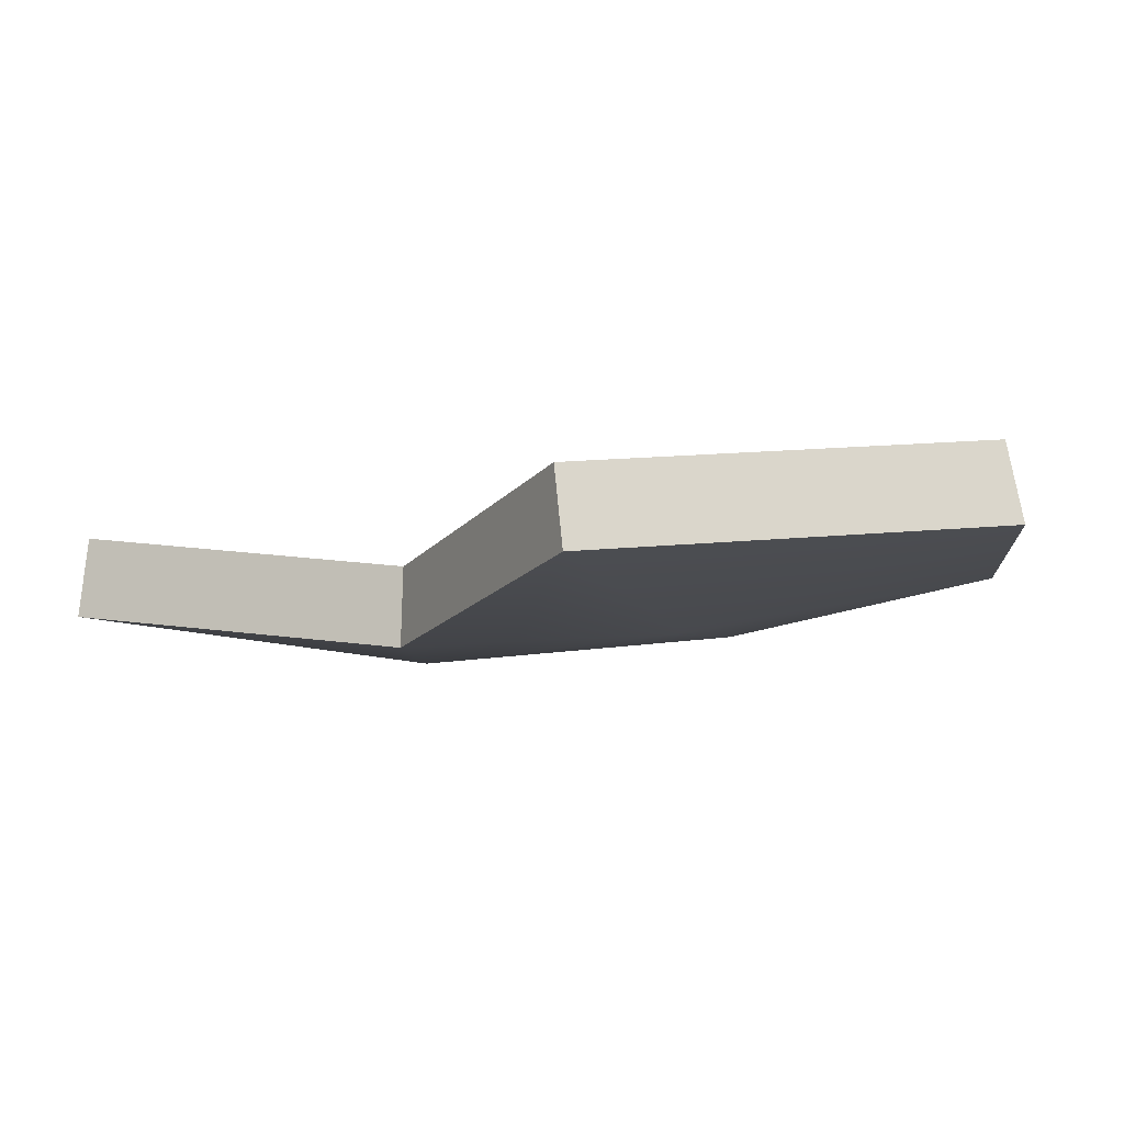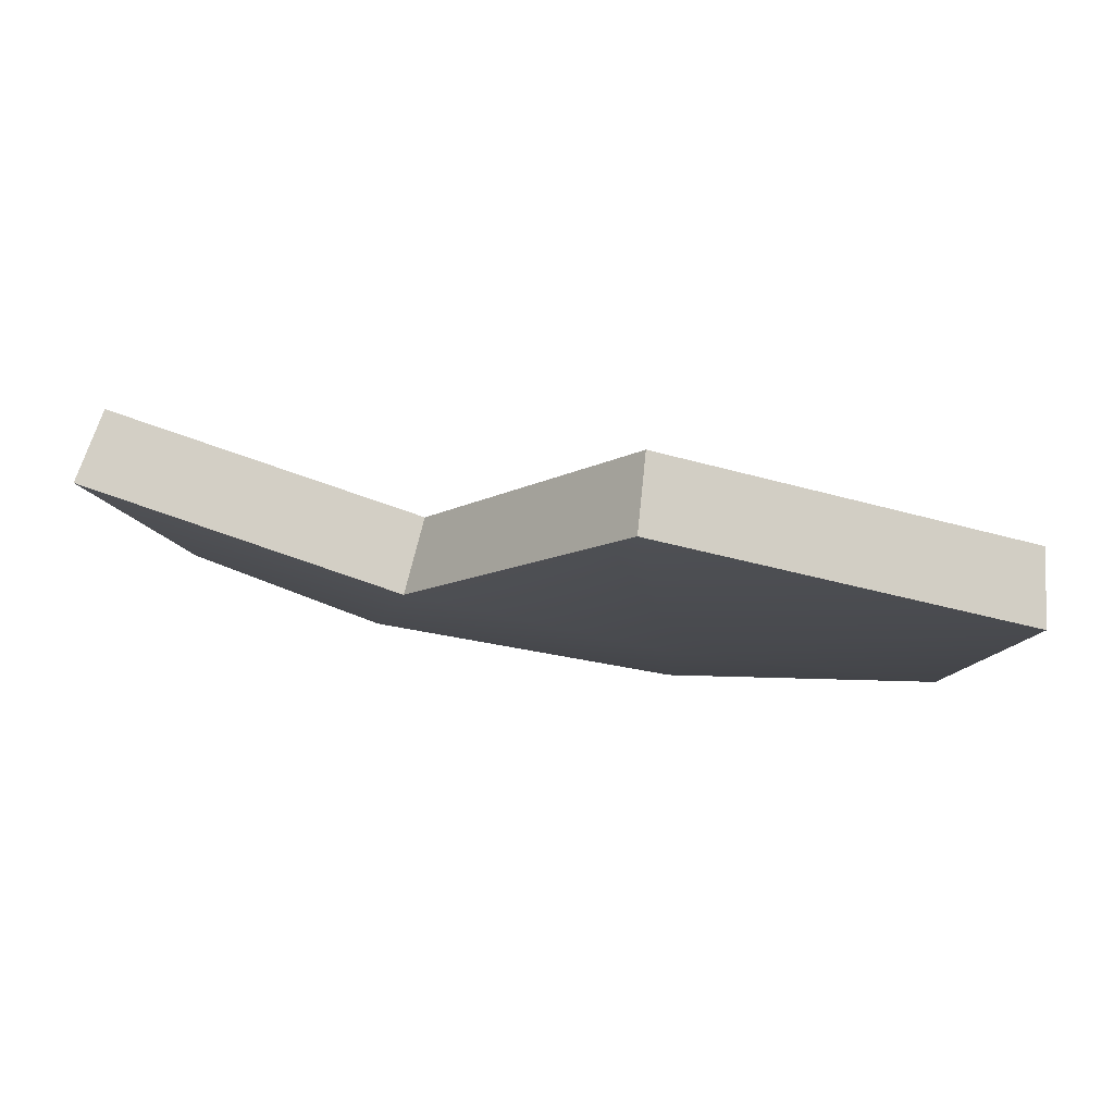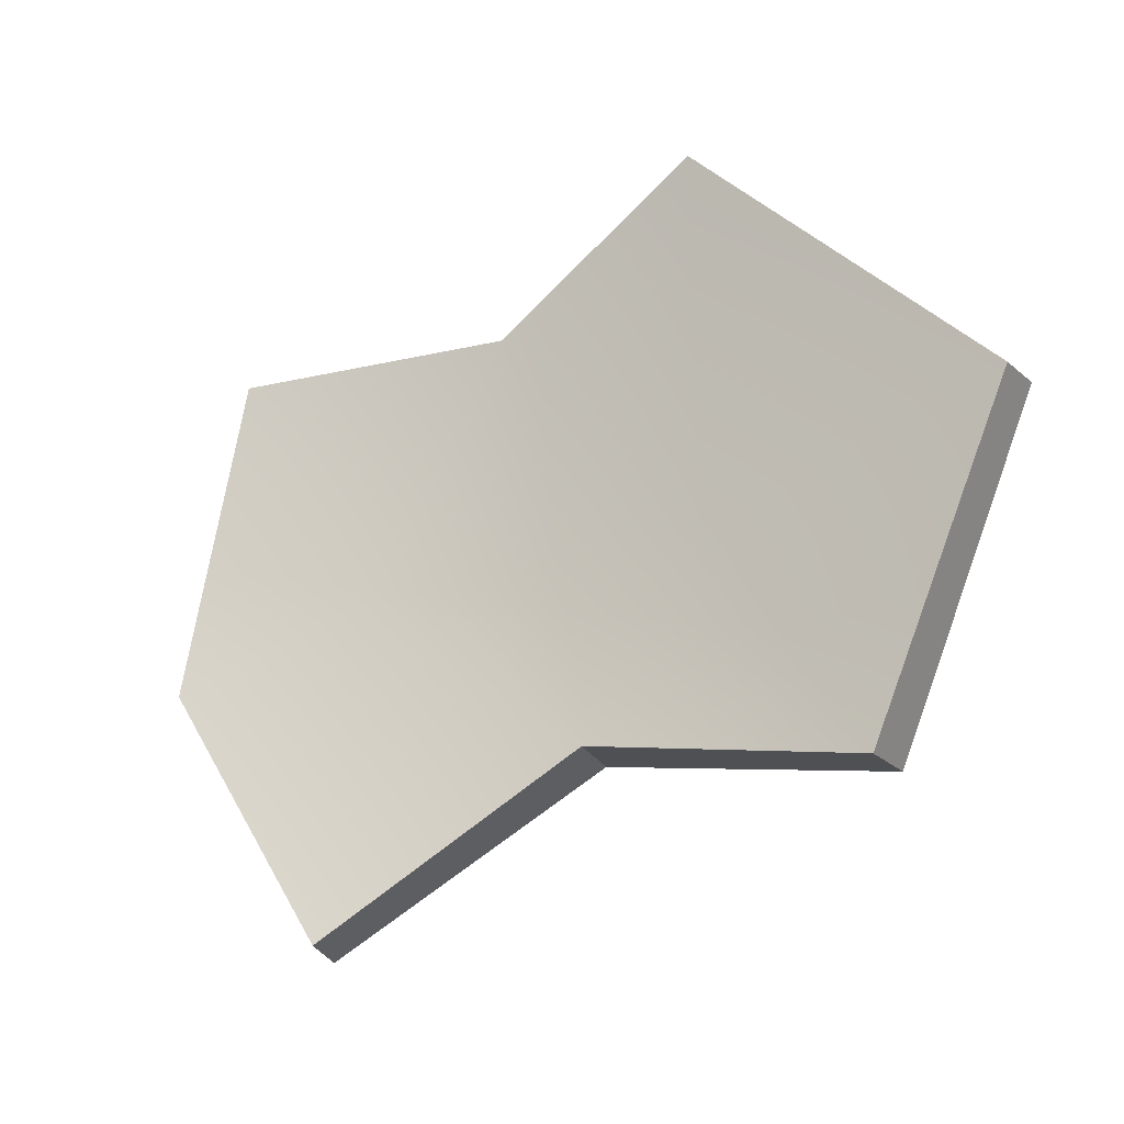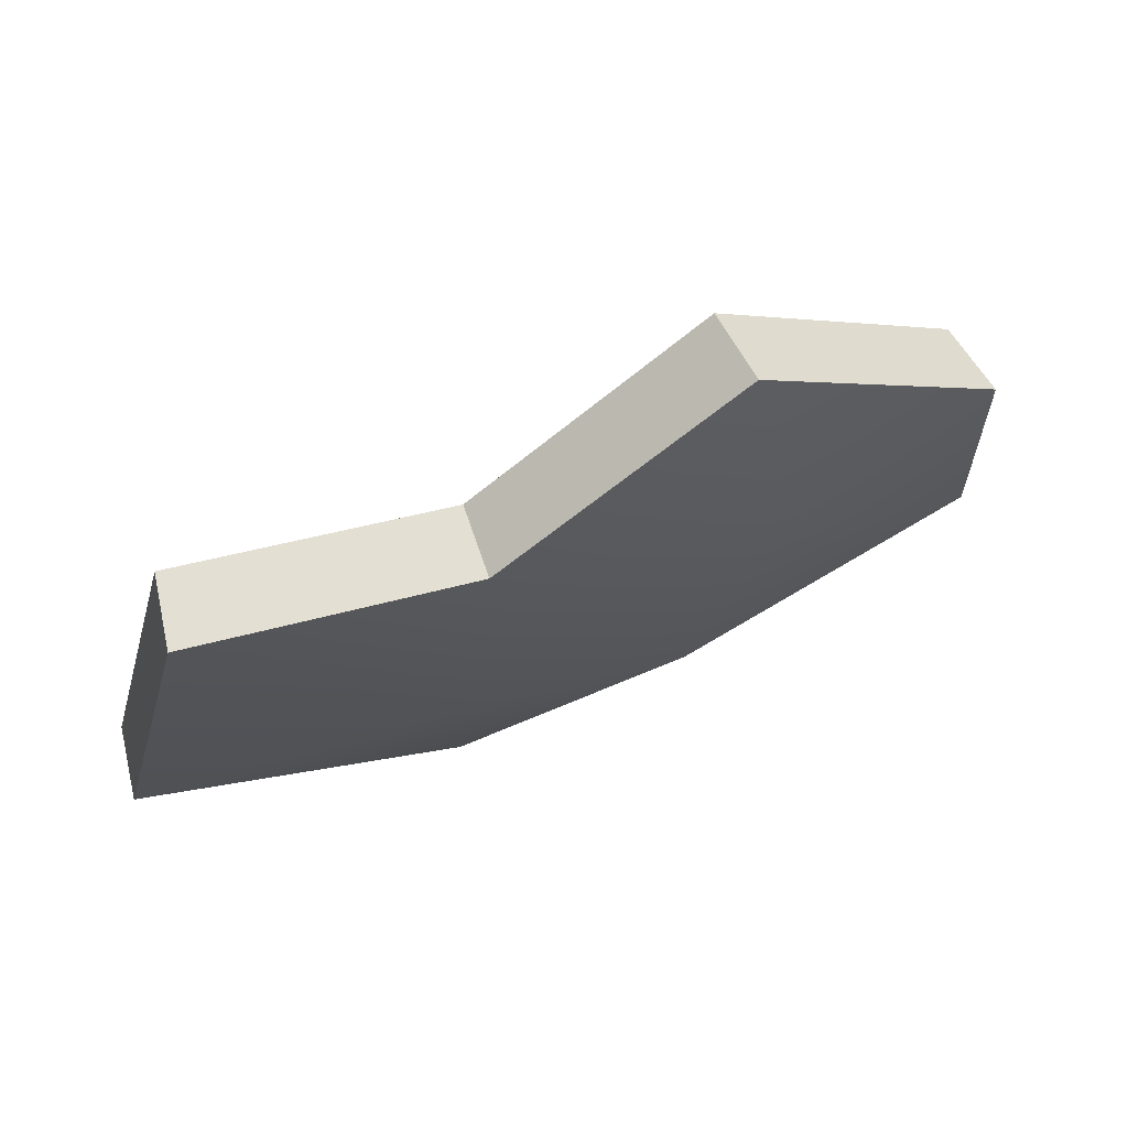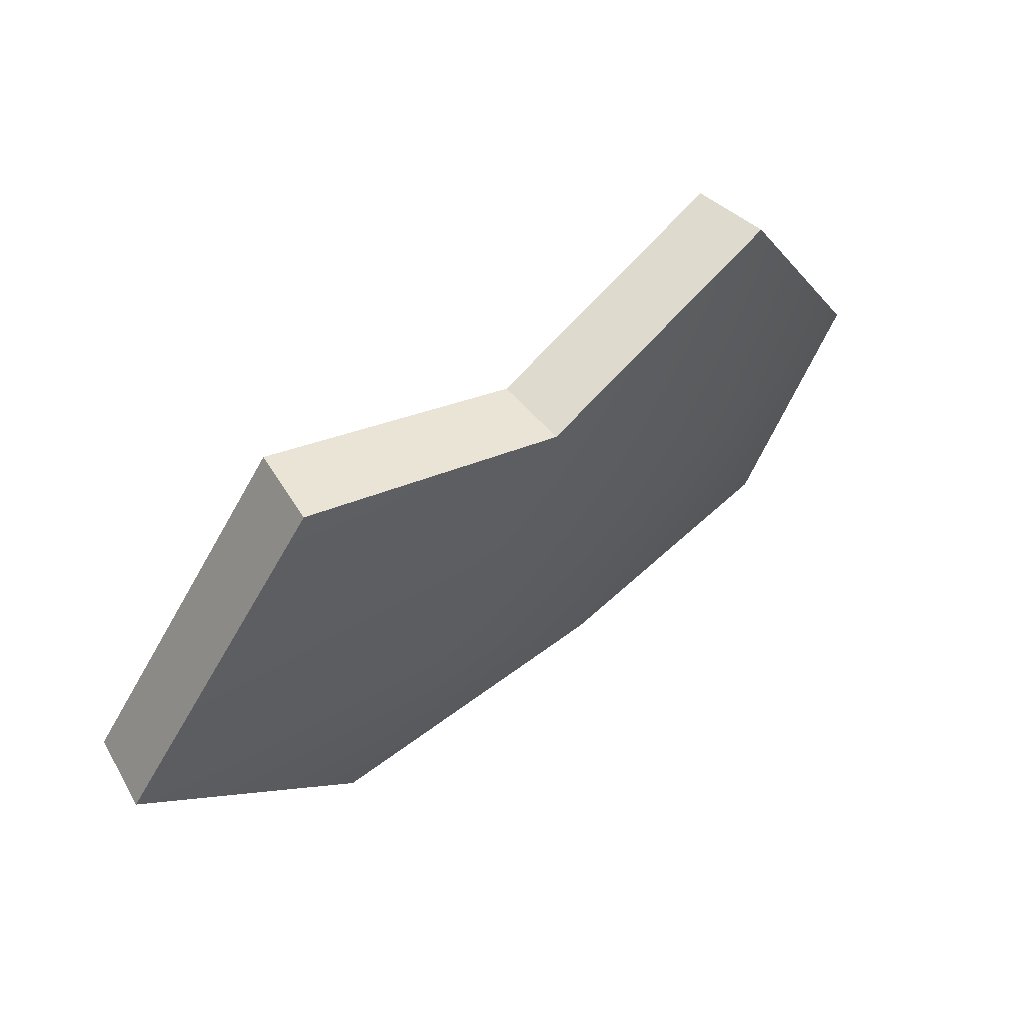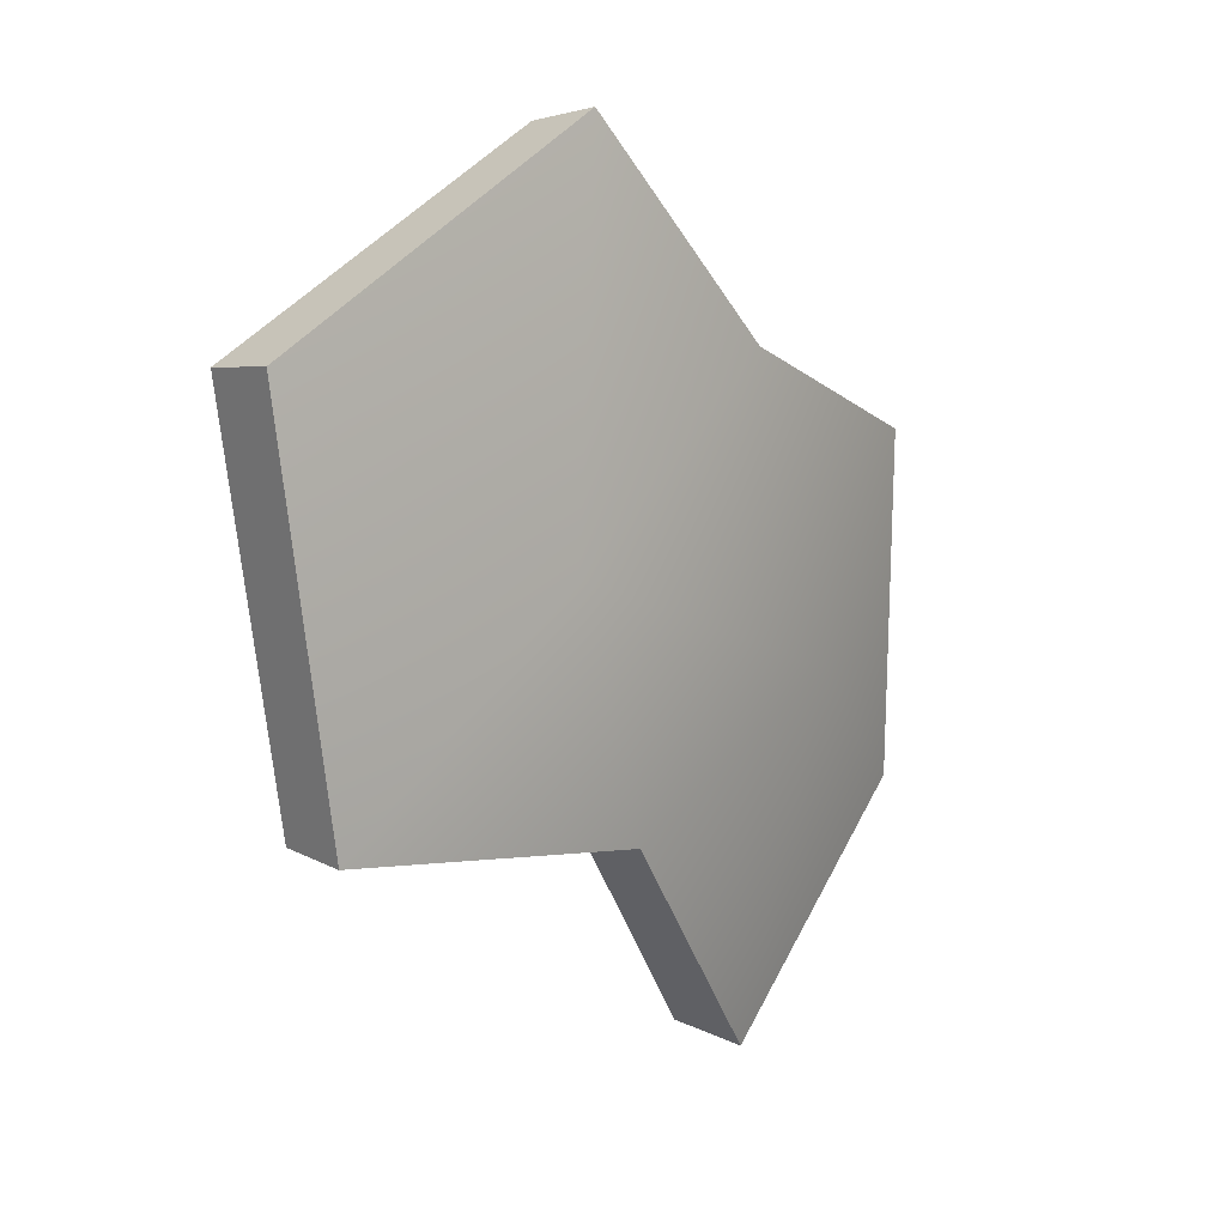
<metadata>
{"format":"obj","ext":"obj","renderer":"f3d","projection":"perspective","resolution":1024,"background":"white","views":[{"elev":-58.7,"azim":23.5,"up":"+Z"},{"elev":-61.1,"azim":6.3,"up":"+Z"},{"elev":-67.9,"azim":53.1,"up":"+Y"},{"elev":30.4,"azim":172.2,"up":"+Z"},{"elev":11.8,"azim":146.9,"up":"+Z"},{"elev":-60.9,"azim":124.2,"up":"+Z"}]}
</metadata>
<code>
g shard99
v -0.02656 0.04879 0.08997
v -0.0334 0.06546 0.08139
v 0.02496 0.05852 0.03219
v 0.02904 0.04202 0.04252
v 0.02904 0.04202 0.04252
v 0.02496 0.05852 0.03219
v 0.09763 0.06163 0.02064
v 0.09967 0.04574 0.03259
v 0.09967 0.04574 0.03259
v 0.09763 0.06163 0.02064
v 0.1136 -0.004489 -0.06543
v 0.1159 -0.01885 -0.05184
v -0.09501 0.0007185 0.05966
v -0.1035 0.01595 0.0501
v -0.0334 0.06546 0.08139
v -0.02656 0.04879 0.08997
v -0.1071 -0.05387 0.0003774
v -0.1159 -0.03997 -0.01101
v -0.1035 0.01595 0.0501
v -0.09501 0.0007185 0.05966
v -0.02878 -0.02974 -0.02804
v -0.0351 -0.01637 -0.04123
v -0.1159 -0.03997 -0.01101
v -0.1071 -0.05387 0.0003774
v 0.02656 -0.06546 -0.0752
v 0.02303 -0.05246 -0.08997
v -0.0351 -0.01637 -0.04123
v -0.02878 -0.02974 -0.02804
v 0.1159 -0.01885 -0.05184
v 0.1136 -0.004489 -0.06543
v 0.02303 -0.05246 -0.08997
v 0.02656 -0.06546 -0.0752
v -0.02656 0.04879 0.08997
v 0.02904 0.04202 0.04252
v -0.04476 0.01157 0.03212
v -0.09501 0.0007185 0.05966
v -0.1071 -0.05387 0.0003774
v -0.02878 -0.02974 -0.02804
v 0.03099 -0.004758 -0.02282
v 0.09967 0.04574 0.03259
v 0.02656 -0.06546 -0.0752
v 0.1159 -0.01885 -0.05184
v -0.0334 0.06546 0.08139
v -0.0519 0.02711 0.02177
v 0.02496 0.05852 0.03219
v -0.1035 0.01595 0.0501
v -0.1159 -0.03997 -0.01101
v -0.0351 -0.01637 -0.04123
v 0.02748 0.009961 -0.0359
v 0.09763 0.06163 0.02064
v 0.02303 -0.05246 -0.08997
v 0.1136 -0.004489 -0.06543
g shard99_0
f 3 2 1
f 4 3 1
f 7 6 5
f 8 7 5
f 11 10 9
f 12 11 9
f 15 14 13
f 16 15 13
f 19 18 17
f 20 19 17
f 23 22 21
f 24 23 21
f 27 26 25
f 28 27 25
f 31 30 29
f 32 31 29
f 35 34 33
f 35 33 36
f 37 35 36
f 38 35 37
f 35 39 34
f 38 39 35
f 39 40 34
f 38 41 39
f 42 40 39
f 41 42 39
f 45 44 43
f 43 44 46
f 44 47 46
f 44 48 47
f 49 44 45
f 49 48 44
f 50 49 45
f 51 48 49
f 50 52 49
f 52 51 49

</code>
